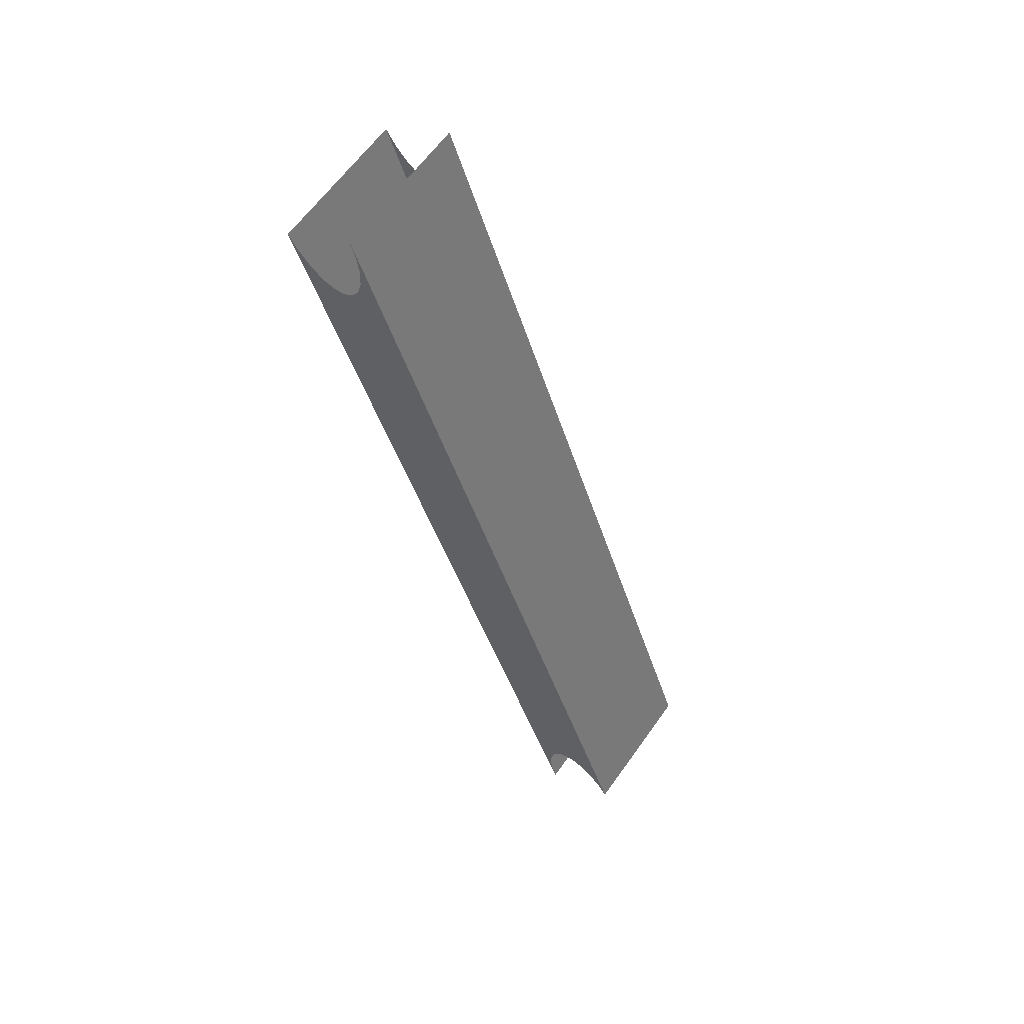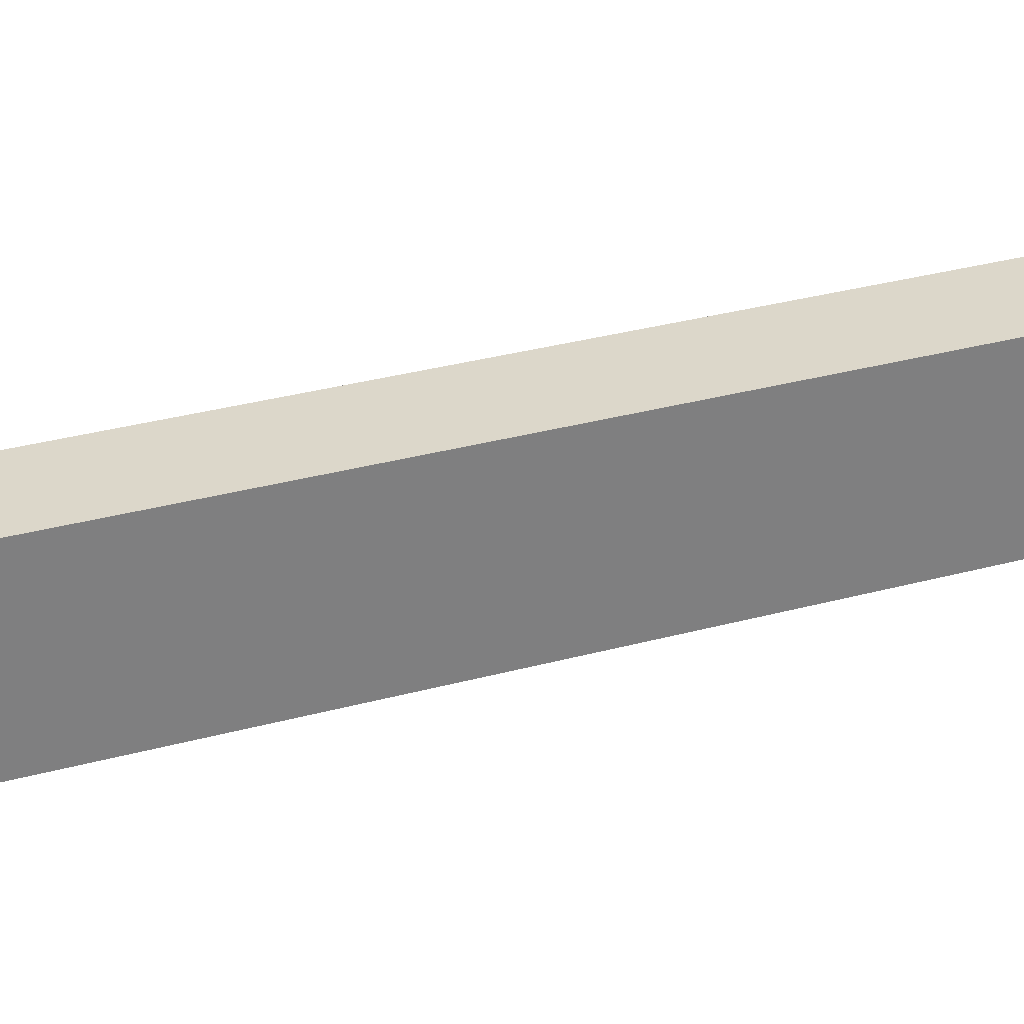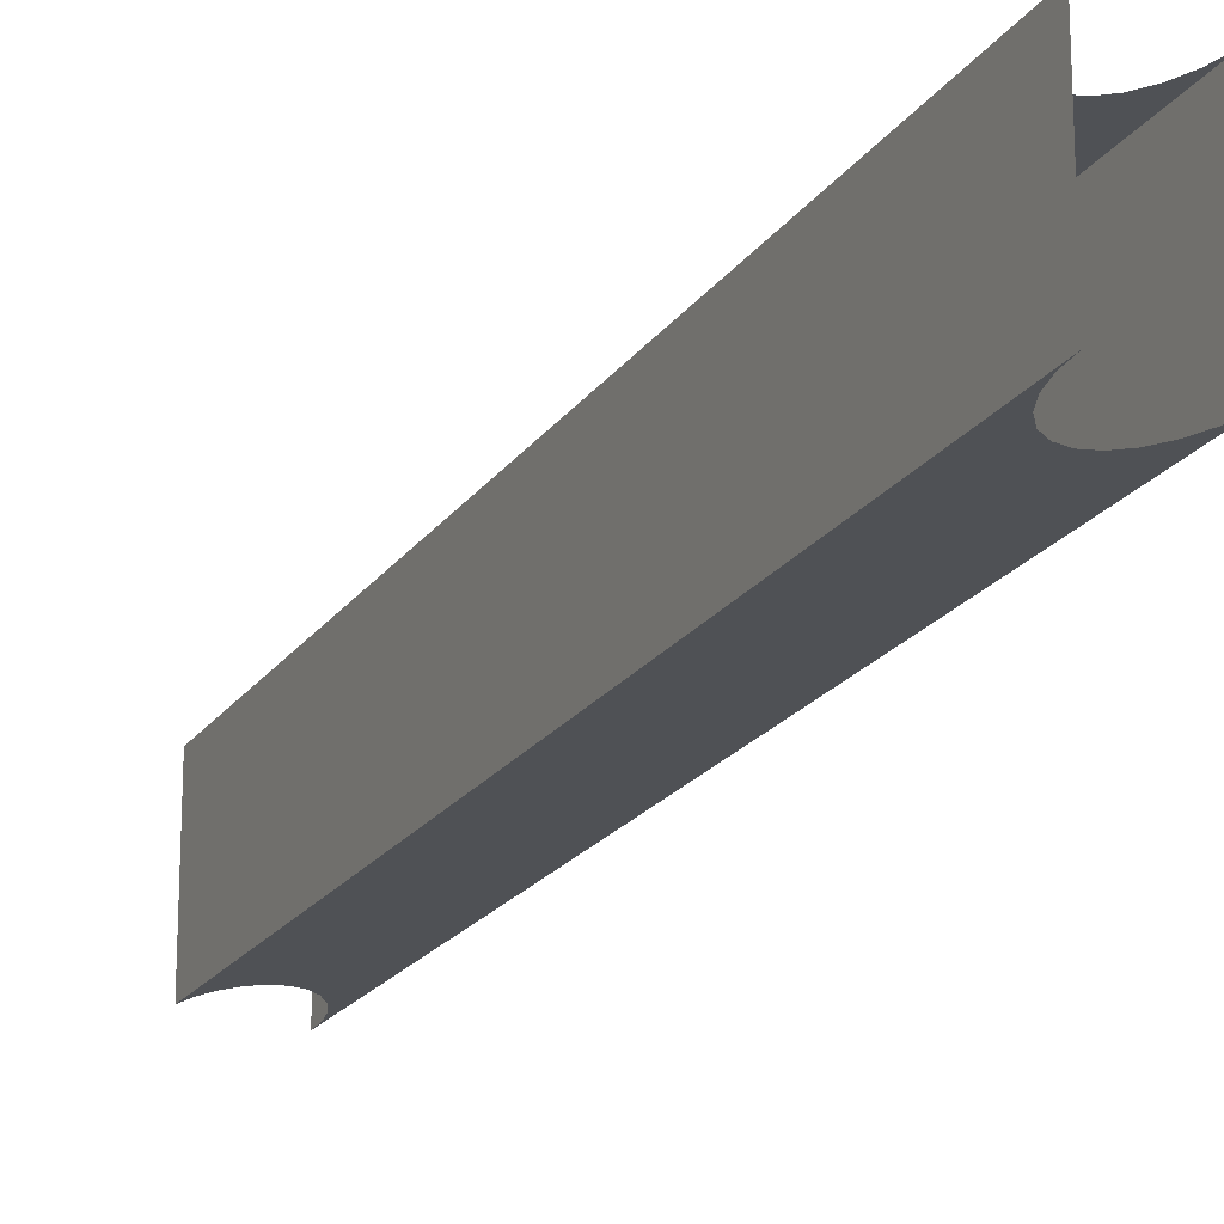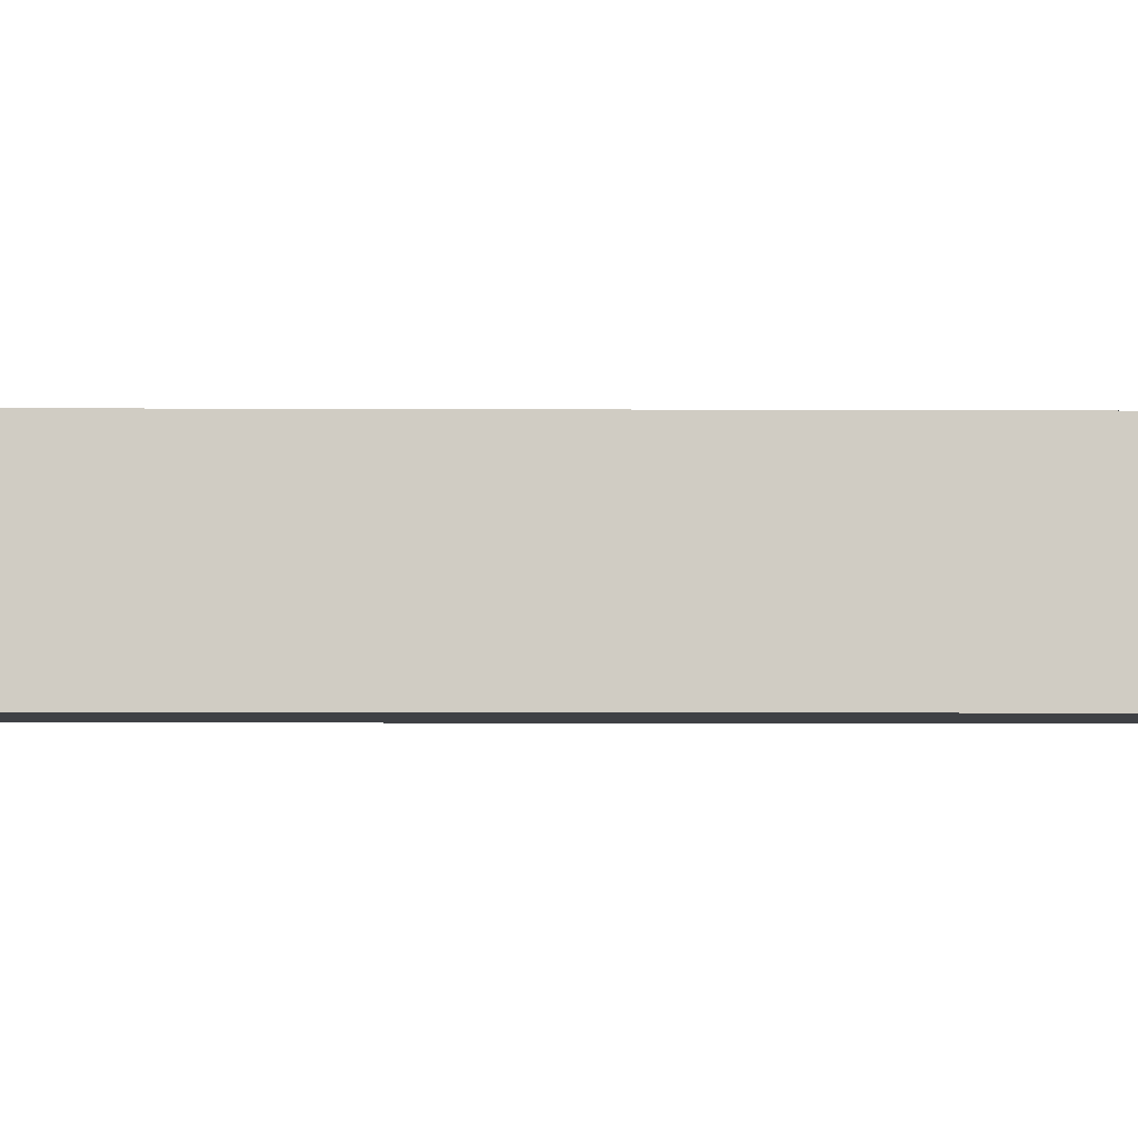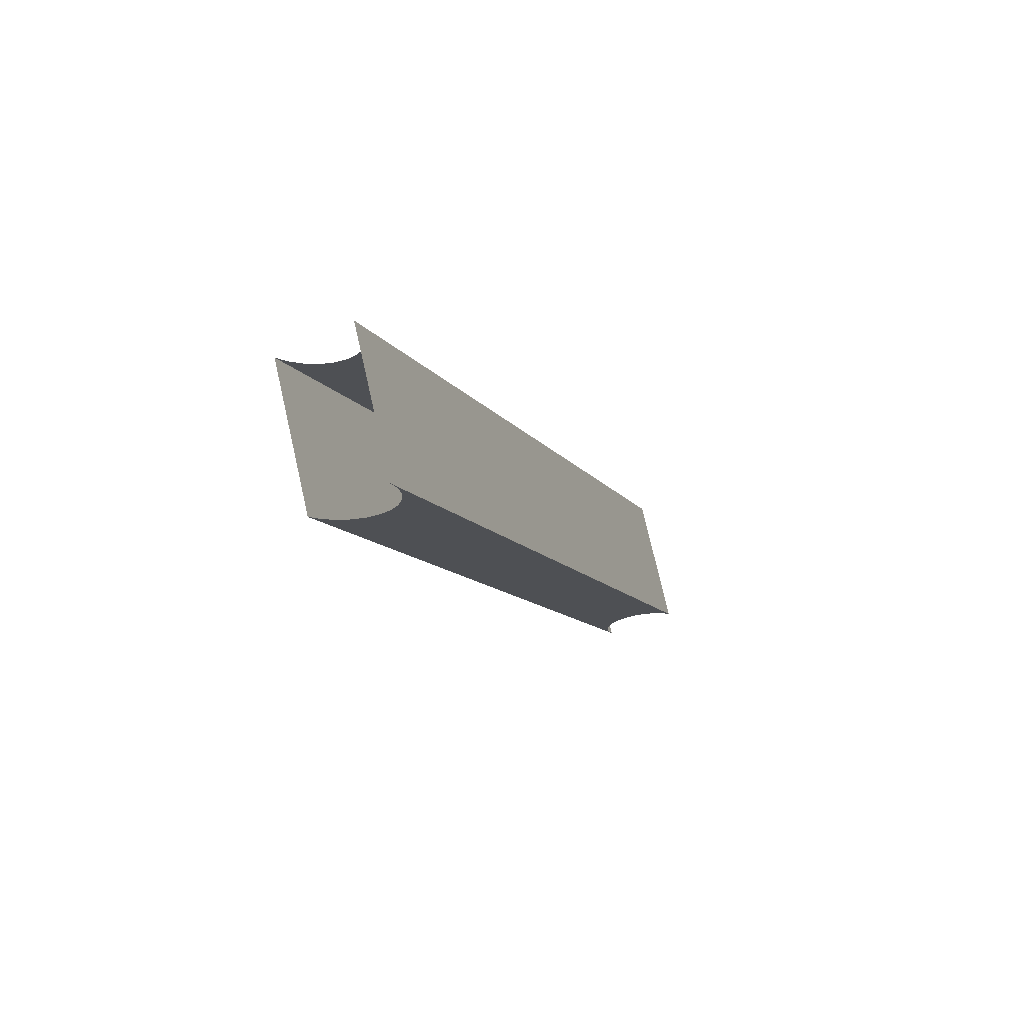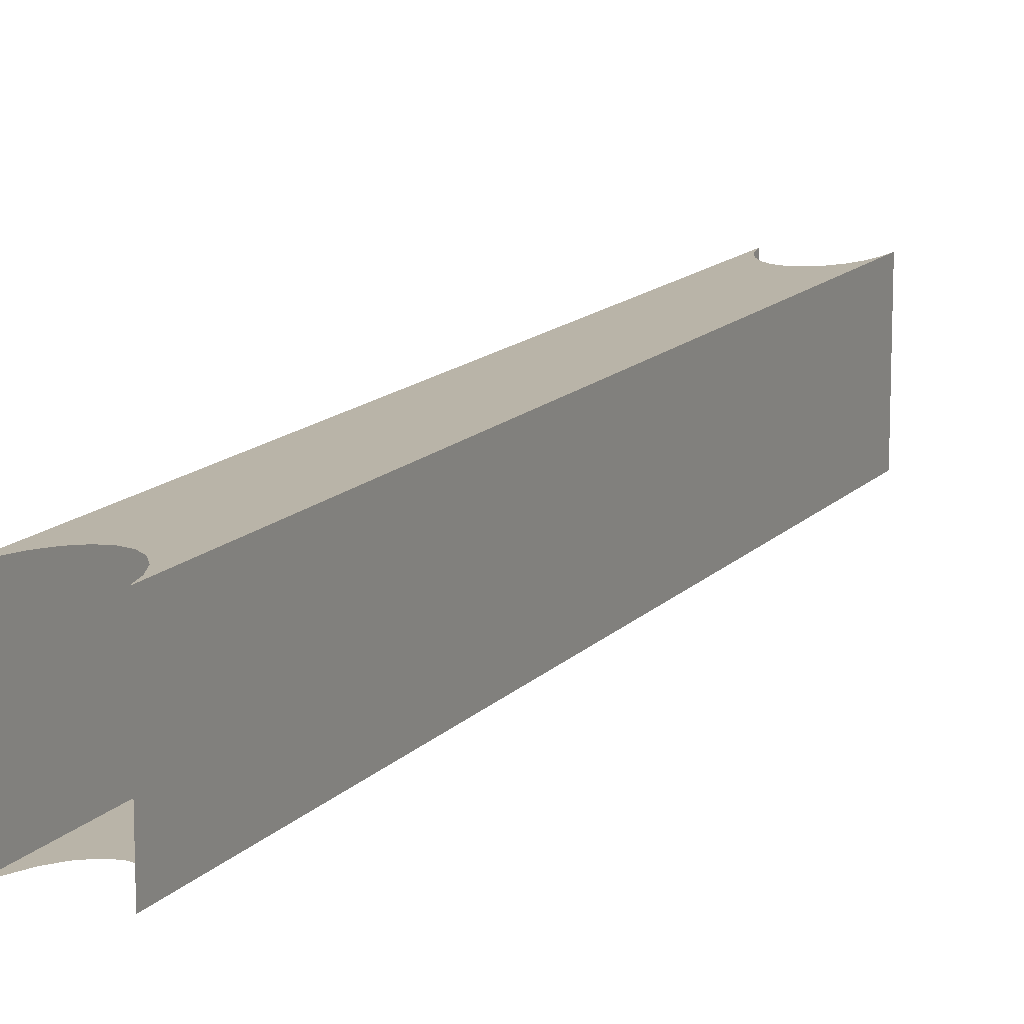
<metadata>
{"format":"obj","ext":"obj","renderer":"f3d","projection":"perspective","resolution":1024,"background":"white","views":[{"elev":62.4,"azim":-144.7,"up":"+Z"},{"elev":30.8,"azim":87.2,"up":"+Y"},{"elev":-20.0,"azim":-5.4,"up":"+Y"},{"elev":-5.5,"azim":107.9,"up":"+Y"},{"elev":75.8,"azim":167.1,"up":"+Z"},{"elev":13.2,"azim":43.9,"up":"+Y"}]}
</metadata>
<code>
o model.001_model.007_model.001_model.012
v 0.1703 -0.5705 0.1409
v 0.1208 -0.6332 -0.003798
v 0.1208 -0.5705 -0.003798
v 0.1703 -0.6332 0.1409
v 0.1703 -0.6332 0.1409
v 0.1703 -0.5705 0.1409
v 0.1208 -0.6332 -0.003798
v 0.1208 -0.5705 -0.003798
v 0.2512 -0.6332 0.3834
v 0.1703 -0.6332 0.1409
v 0.2558 -0.6332 0.3909
v 0.1232 -0.6332 0.005062
v 0.1242 -0.6332 0.01373
v 0.2461 -0.6332 0.3774
v 0.1237 -0.6332 0.02162
v 0.2406 -0.6332 0.3734
v 0.1219 -0.6332 0.02819
v 0.2351 -0.6332 0.3715
v 0.1187 -0.6332 0.03299
v 0.2302 -0.6332 0.3719
v 0.1145 -0.6332 0.0357
v 0.226 -0.6332 0.3746
v 0.1096 -0.6332 0.03613
v 0.2228 -0.6332 0.3794
v 0.1041 -0.6332 0.03425
v 0.221 -0.6332 0.386
v 0.09864 -0.6332 0.03019
v 0.2205 -0.6332 0.3939
v 0.09346 -0.6332 0.02423
v 0.2215 -0.6332 0.4026
v 0.08893 -0.6332 0.01678
v 0.2239 -0.6332 0.4114
v 0.1208 -0.6332 -0.003798
v 0.1703 -0.6332 0.1409
v 0.1208 -0.6332 -0.003798
v 0.1232 -0.6332 0.005062
v 0.2239 -0.6332 0.4114
v 0.2215 -0.6332 0.4026
v 0.08893 -0.6332 0.01678
v 0.09346 -0.6332 0.02423
v 0.2205 -0.6332 0.3939
v 0.09864 -0.6332 0.03019
v 0.221 -0.6332 0.386
v 0.1041 -0.6332 0.03425
v 0.2228 -0.6332 0.3794
v 0.1096 -0.6332 0.03613
v 0.226 -0.6332 0.3746
v 0.1145 -0.6332 0.0357
v 0.2302 -0.6332 0.3719
v 0.1187 -0.6332 0.03299
v 0.2351 -0.6332 0.3715
v 0.1219 -0.6332 0.02819
v 0.2406 -0.6332 0.3734
v 0.1237 -0.6332 0.02162
v 0.2461 -0.6332 0.3774
v 0.1242 -0.6332 0.01373
v 0.2512 -0.6332 0.3834
v 0.2558 -0.6332 0.3909
v 0.1232 -0.5705 0.005062
v 0.1703 -0.5705 0.1409
v 0.1208 -0.5705 -0.003798
v 0.2512 -0.5705 0.3834
v 0.2558 -0.5705 0.3909
v 0.1242 -0.5705 0.01373
v 0.2461 -0.5705 0.3774
v 0.1237 -0.5705 0.02162
v 0.2406 -0.5705 0.3734
v 0.1219 -0.5705 0.02819
v 0.2351 -0.5705 0.3715
v 0.1187 -0.5705 0.03299
v 0.2302 -0.5705 0.3719
v 0.1145 -0.5705 0.0357
v 0.226 -0.5705 0.3746
v 0.1096 -0.5705 0.03613
v 0.2228 -0.5705 0.3794
v 0.1041 -0.5705 0.03425
v 0.221 -0.5705 0.386
v 0.09864 -0.5705 0.03019
v 0.2205 -0.5705 0.3939
v 0.09346 -0.5705 0.02423
v 0.2215 -0.5705 0.4026
v 0.08893 -0.5705 0.01678
v 0.2239 -0.5705 0.4114
v 0.2239 -0.5705 0.4114
v 0.08893 -0.5705 0.01678
v 0.2215 -0.5705 0.4026
v 0.09346 -0.5705 0.02423
v 0.2205 -0.5705 0.3939
v 0.09864 -0.5705 0.03019
v 0.221 -0.5705 0.386
v 0.1041 -0.5705 0.03425
v 0.2228 -0.5705 0.3794
v 0.1096 -0.5705 0.03613
v 0.226 -0.5705 0.3746
v 0.1145 -0.5705 0.0357
v 0.2302 -0.5705 0.3719
v 0.1187 -0.5705 0.03299
v 0.2351 -0.5705 0.3715
v 0.1219 -0.5705 0.02819
v 0.2406 -0.5705 0.3734
v 0.1237 -0.5705 0.02162
v 0.2461 -0.5705 0.3774
v 0.1242 -0.5705 0.01373
v 0.2512 -0.5705 0.3834
v 0.1232 -0.5705 0.005062
v 0.1703 -0.5705 0.1409
v 0.2558 -0.5705 0.3909
v 0.1208 -0.5705 -0.003798
v 0.2558 -0.5705 0.3909
v 0.2558 -0.6332 0.3909
v 0.2558 -0.6332 0.3909
v 0.2558 -0.5705 0.3909
v 0.2239 -0.6332 0.4114
v 0.08893 -0.5705 0.01678
v 0.08893 -0.6332 0.01678
v 0.2239 -0.5705 0.4114
v 0.2239 -0.5705 0.4114
v 0.2239 -0.6332 0.4114
v 0.08893 -0.5705 0.01678
v 0.08893 -0.6332 0.01678
f 1 2 3
f 2 1 4
f 5 6 7
f 8 7 6
f 9 10 11
f 10 9 12
f 12 9 13
f 13 9 14
f 13 14 15
f 15 14 16
f 15 16 17
f 17 16 18
f 17 18 19
f 19 18 20
f 19 20 21
f 21 20 22
f 21 22 23
f 23 22 24
f 23 24 25
f 25 24 26
f 25 26 27
f 27 26 28
f 27 28 29
f 29 28 30
f 29 30 31
f 31 30 32
f 12 33 10
f 34 35 36
f 37 38 39
f 39 38 40
f 38 41 40
f 40 41 42
f 41 43 42
f 42 43 44
f 43 45 44
f 44 45 46
f 45 47 46
f 46 47 48
f 47 49 48
f 48 49 50
f 49 51 50
f 50 51 52
f 51 53 52
f 52 53 54
f 53 55 54
f 54 55 56
f 55 57 56
f 56 57 36
f 36 57 34
f 58 34 57
f 59 60 61
f 60 62 63
f 62 60 59
f 62 59 64
f 62 64 65
f 65 64 66
f 65 66 67
f 67 66 68
f 67 68 69
f 69 68 70
f 69 70 71
f 71 70 72
f 71 72 73
f 73 72 74
f 73 74 75
f 75 74 76
f 75 76 77
f 77 76 78
f 77 78 79
f 79 78 80
f 79 80 81
f 81 80 82
f 81 82 83
f 84 85 86
f 85 87 86
f 86 87 88
f 87 89 88
f 88 89 90
f 89 91 90
f 90 91 92
f 91 93 92
f 92 93 94
f 93 95 94
f 94 95 96
f 95 97 96
f 96 97 98
f 97 99 98
f 98 99 100
f 99 101 100
f 100 101 102
f 101 103 102
f 102 103 104
f 103 105 104
f 105 106 104
f 107 104 106
f 108 106 105
f 109 4 1
f 4 109 110
f 111 112 5
f 6 5 112
f 113 114 115
f 114 113 116
f 117 118 119
f 120 119 118

</code>
